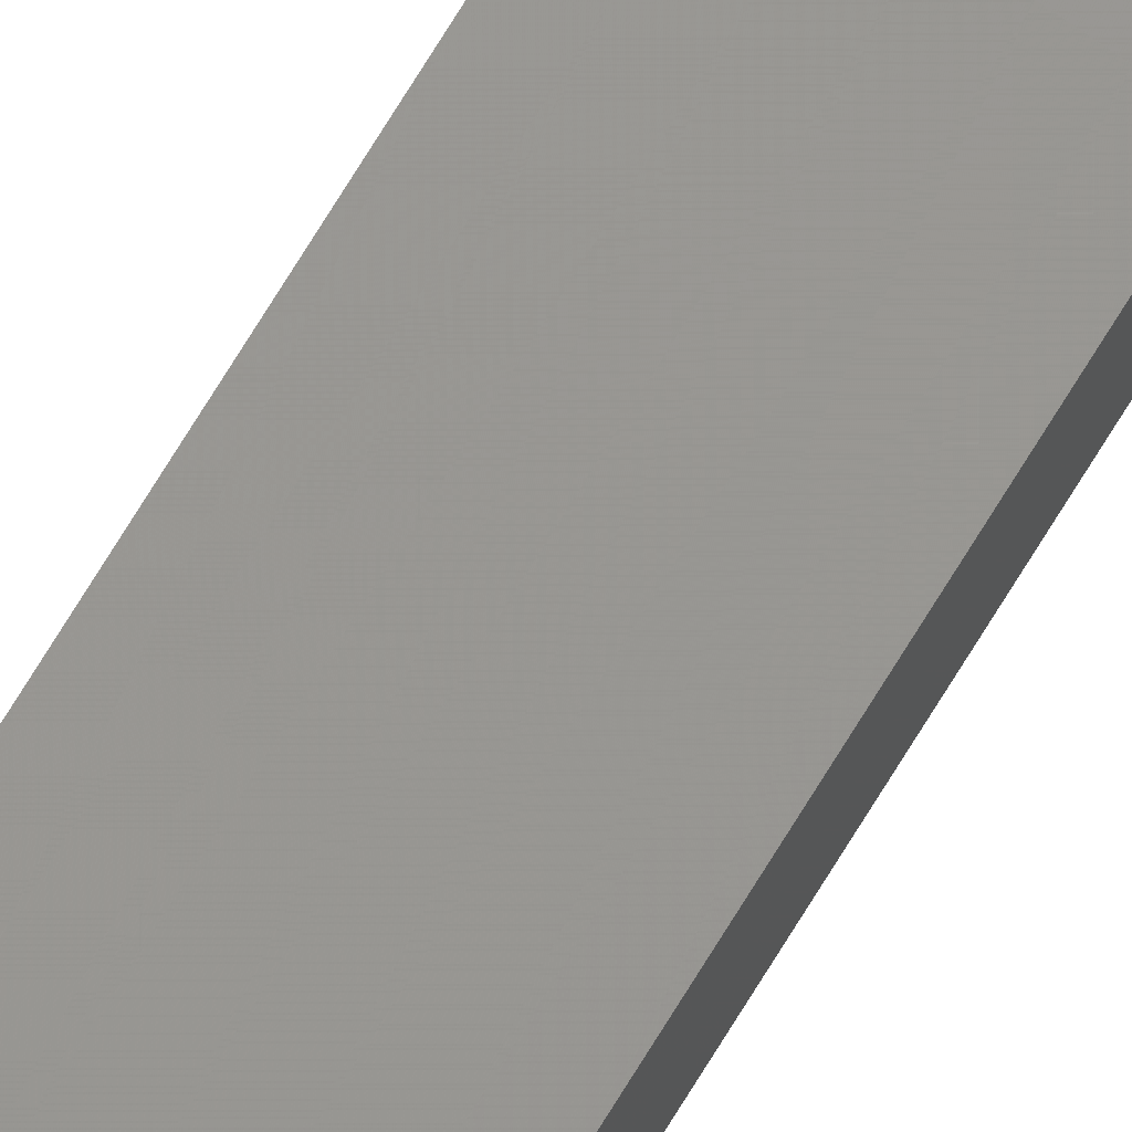
<metadata>
{"format":"stl","ext":"stl","renderer":"f3d","projection":"perspective","resolution":1024,"background":"white","views":[{"elev":67.9,"azim":30.7,"up":"+Y"}]}
</metadata>
<code>
# stl→obj: 16 verts, 28 faces
v 9.838 3.855 -210.2
v 9.818 3.857 -210.2
v 9.818 3.857 -206.6
v 9.838 3.855 -206.6
v 9.857 3.853 -206.6
v 9.857 3.853 -210.2
v 9.877 3.851 -206.6
v 9.877 3.851 -210.2
v 9.872 3.801 -206.6
v 9.872 3.801 -210.2
v 9.812 3.807 -206.6
v 9.832 3.805 -210.2
v 9.832 3.805 -206.6
v 9.852 3.803 -206.6
v 9.812 3.807 -210.2
v 9.852 3.803 -210.2
f 1 2 3
f 1 3 4
f 1 4 5
f 6 5 7
f 6 1 5
f 8 6 7
f 8 9 10
f 7 9 8
f 11 12 13
f 13 12 14
f 15 12 11
f 14 16 9
f 12 16 14
f 16 10 9
f 15 11 2
f 11 3 2
f 7 14 9
f 5 14 7
f 4 13 14
f 4 14 5
f 3 11 13
f 3 13 4
f 16 8 10
f 12 6 16
f 16 6 8
f 15 1 12
f 12 1 6
f 15 2 1

</code>
